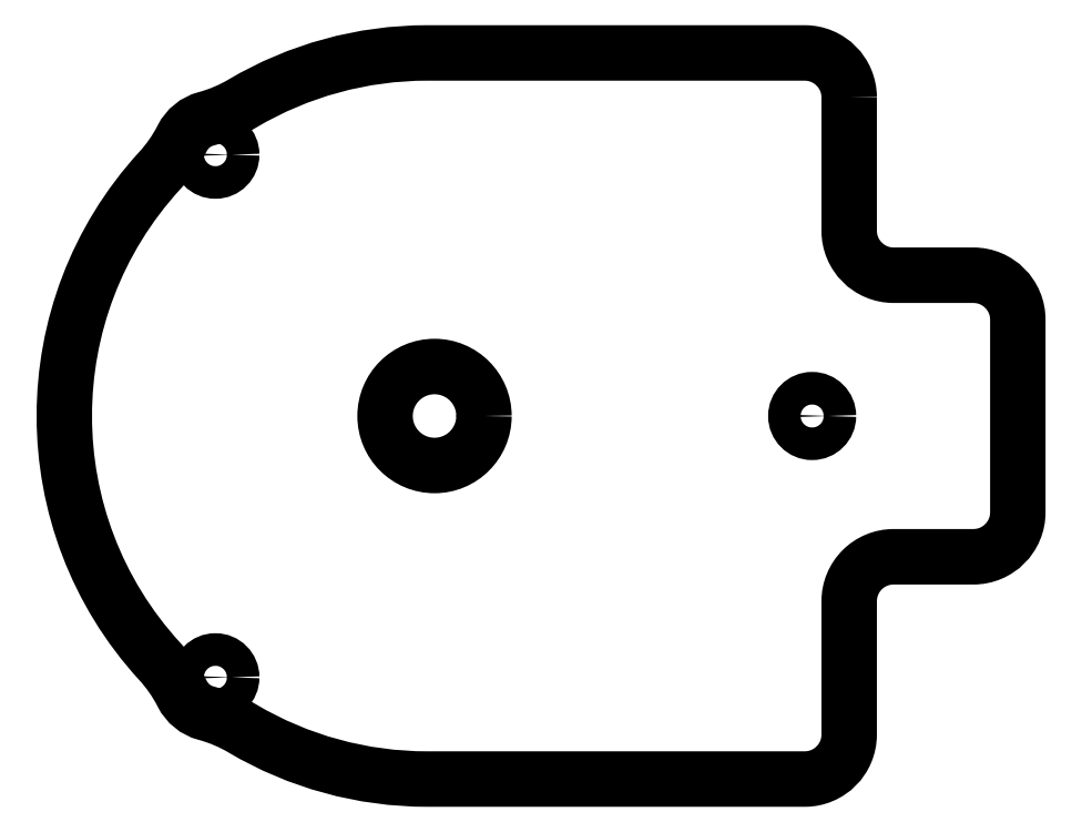
<metadata>
{"format":"dxf","ext":"dxf","renderer":"ezdxf+matplotlib","layout":"modelspace","background":"white","min_lineweight":24,"dpi":150}
</metadata>
<code>
0
SECTION
2
ENTITIES
0
CIRCLE
8
0
10
-38
20
-15
30
0
40
3.339
210
0
220
-6.163e-33
230
1
0
CIRCLE
8
0
10
-52.8
20
2.633
30
0
40
1.1
210
0
220
0
230
1
0
CIRCLE
8
0
10
-52.8
20
-32.63
30
0
40
1.1
210
0
220
0
230
1
0
CIRCLE
8
0
10
-12.5
20
-15
30
0
40
1.1
210
0
220
0
230
1
0
LWPOLYLINE
8
0
90
22
70
1
43
0
10
-10
20
6.5
42
0.4142
10
-13
20
9.5
10
-38.5
20
9.5
42
0.1342
10
-50.96
20
6.092
42
-0.06765
10
-53.45
20
5.047
42
0.2119
10
-55.02
20
3.769
42
-0.06765
10
-56.56
20
1.557
42
0.389
10
-56.56
20
-31.56
42
-0.06765
10
-55.02
20
-33.77
42
0.2119
10
-53.45
20
-35.05
42
-0.06765
10
-50.96
20
-36.09
42
0.1342
10
-38.5
20
-39.5
10
-13
20
-39.5
42
0.4142
10
-10
20
-36.5
10
-10
20
-27.5
42
-0.4142
10
-7
20
-24.5
10
-1.611
20
-24.5
42
0.4142
10
1.389
20
-21.5
10
1.389
20
-8.5
42
0.4142
10
-1.611
20
-5.5
10
-7
20
-5.5
42
-0.4142
10
-10
20
-2.5
0
ENDSEC
0
EOF

</code>
